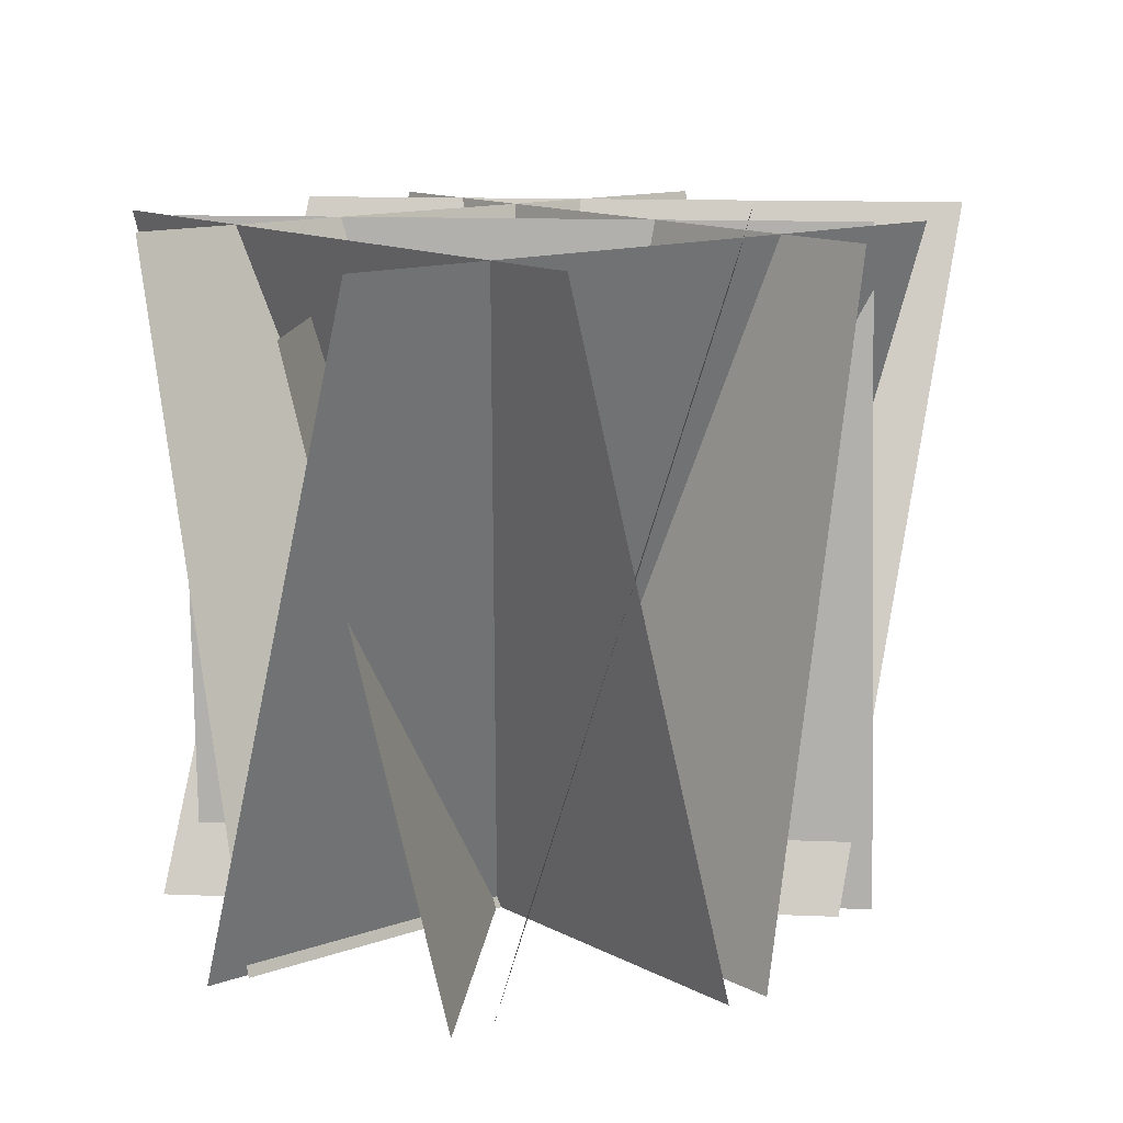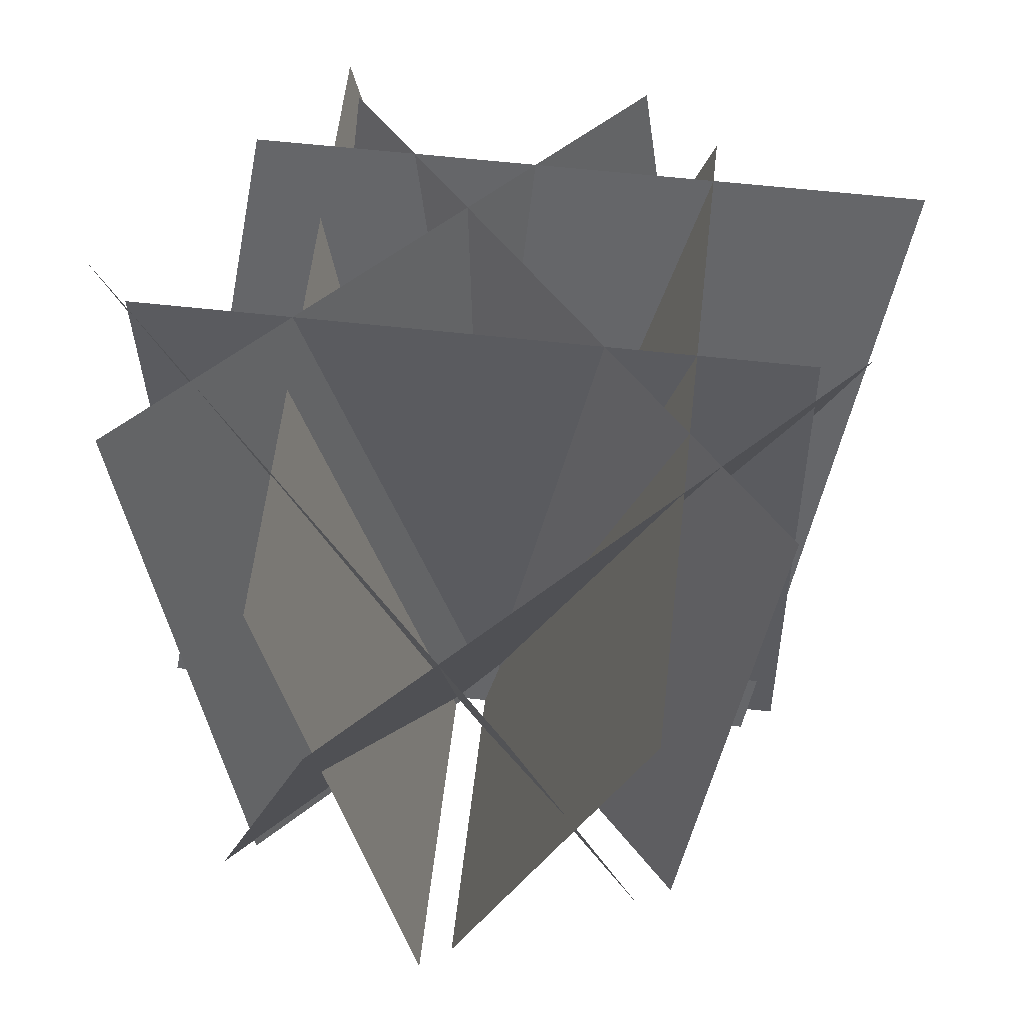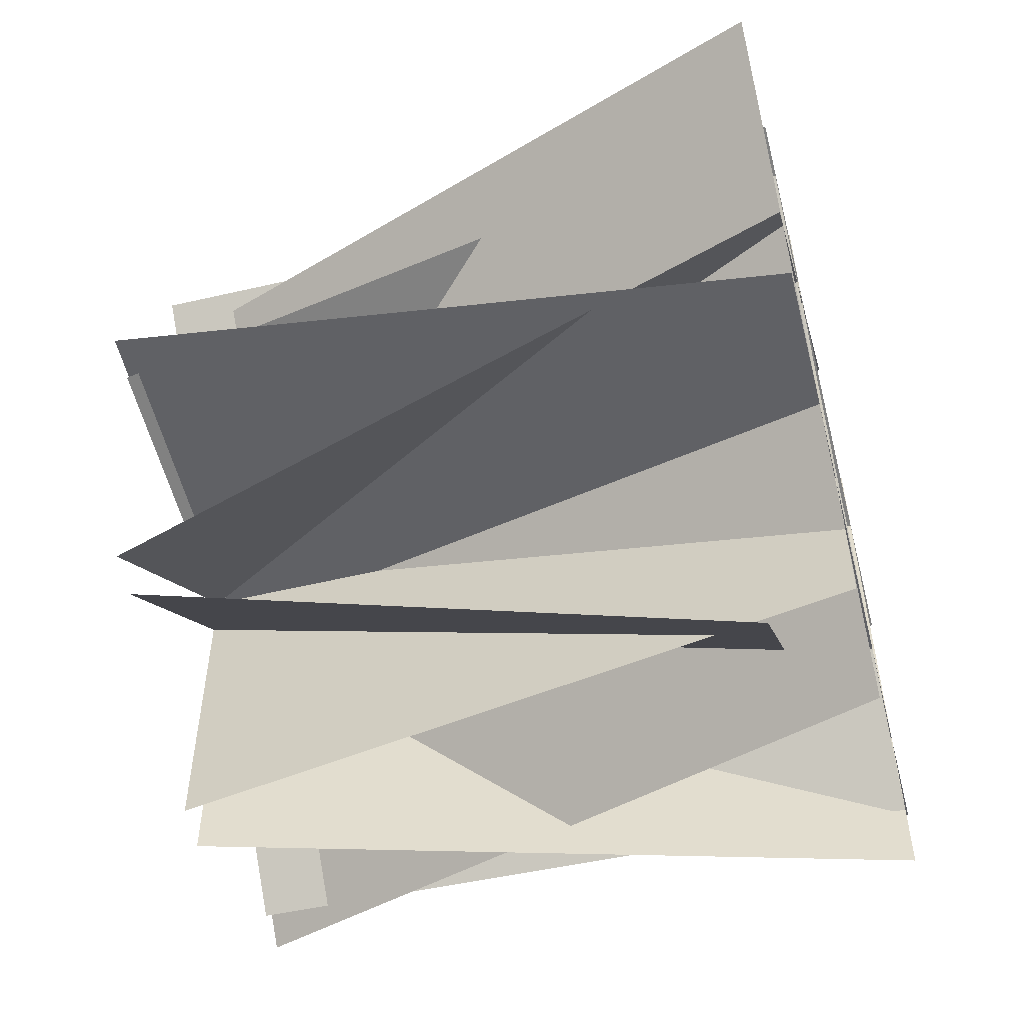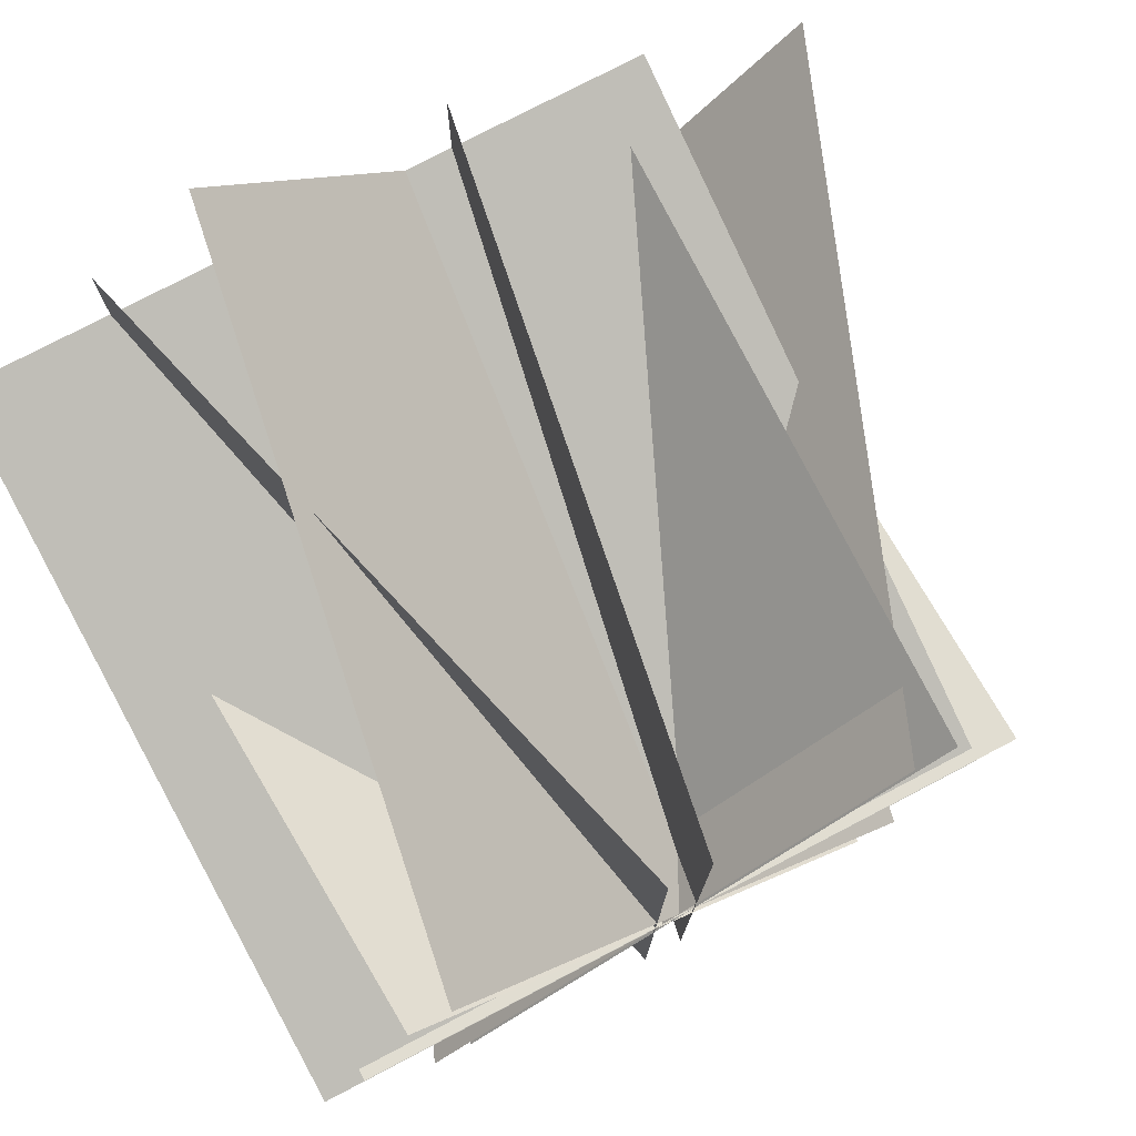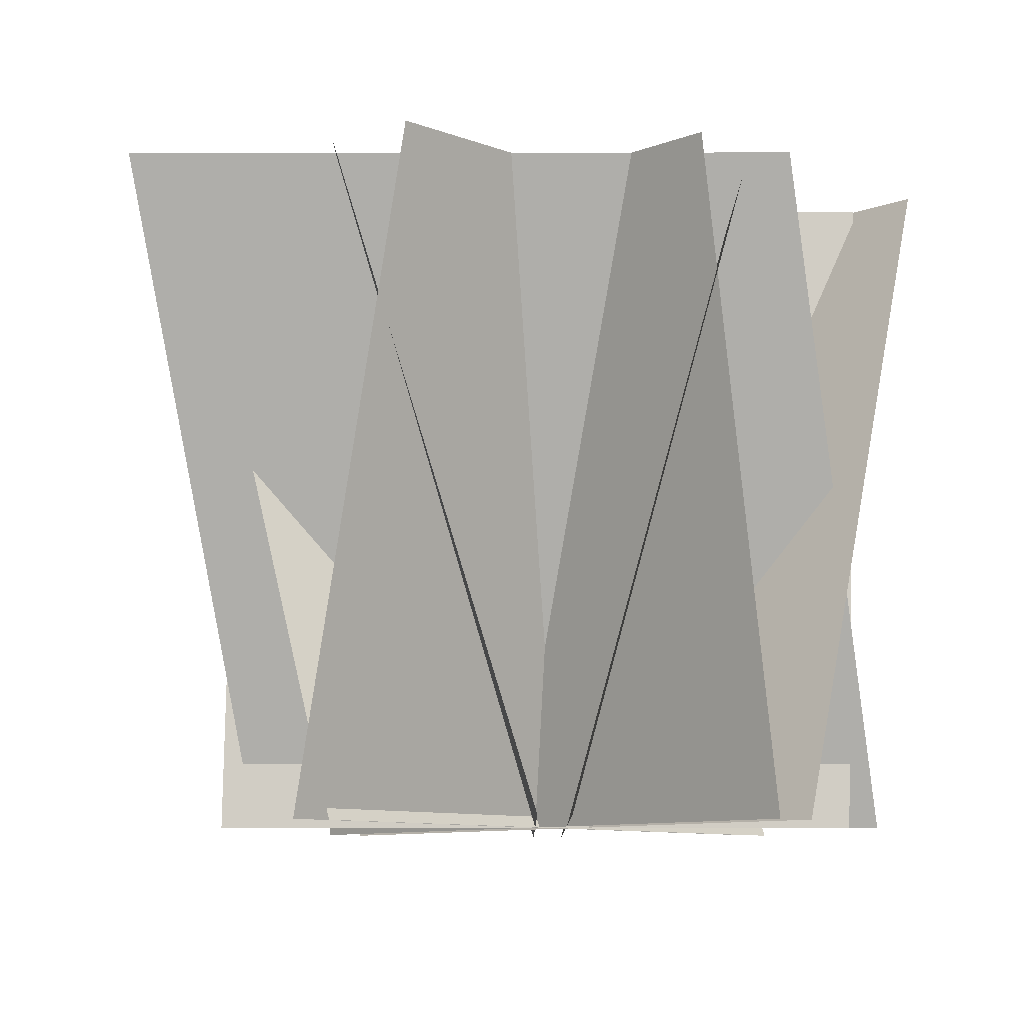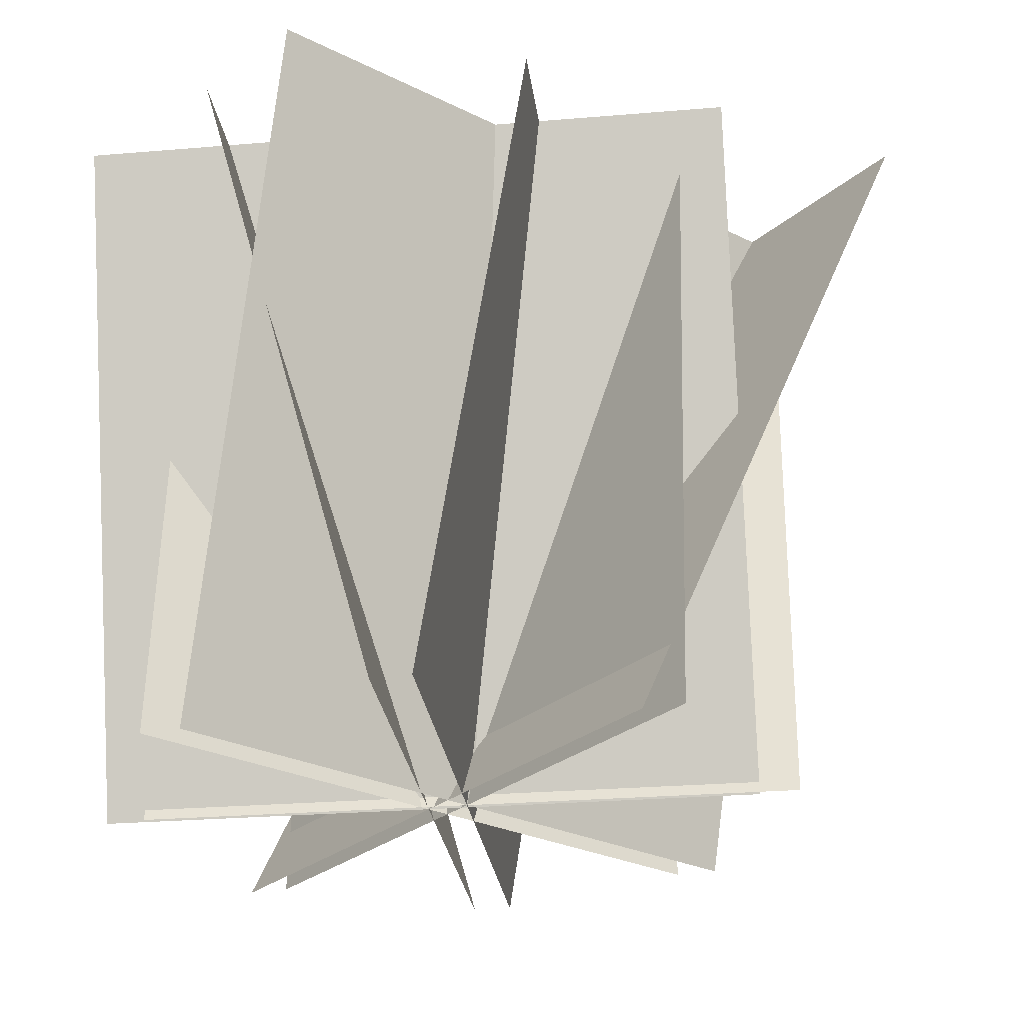
<metadata>
{"format":"obj","ext":"obj","renderer":"f3d","projection":"perspective","resolution":1024,"background":"white","views":[{"elev":12.8,"azim":-39.5,"up":"+Y"},{"elev":59.3,"azim":-38.4,"up":"+Y"},{"elev":-55.6,"azim":104.1,"up":"+Z"},{"elev":77.3,"azim":-27.5,"up":"+Z"},{"elev":-9.4,"azim":135.2,"up":"+Y"},{"elev":-27.2,"azim":7.4,"up":"+Y"}]}
</metadata>
<code>
o BushGrass02_Plane.012
v -0.1768 -0.00246 0.1768
v 0.1768 -0.00246 -0.1768
v -0.09372 0.4975 0.3077
v 0.2598 0.4975 -0.04586
v 0.1768 -0.00246 0.1768
v -0.1768 -0.00246 -0.1768
v 0.1862 0.4975 0.1514
v -0.1674 0.4975 -0.2021
v 0 -0.00246 0.25
v -0 -0.00246 -0.25
v 0.07767 0.4975 0.25
v 0.07767 0.4975 -0.25
v 0.25 -0.00246 -0
v -0.25 -0.00246 0
v 0.25 0.4975 -0.1159
v -0.25 0.4975 -0.1159
v 0.1468 -0.00246 0.1718
v -0.2068 -0.00246 -0.1817
v 0.3467 0.4975 0.08875
v -0.006903 0.4975 -0.2648
v 0.1468 -0.00246 -0.1817
v -0.2068 -0.00246 0.1718
v 0.1184 0.4388 -0.3222
v -0.2351 0.4388 0.03131
v 0.22 -0.00246 -0.004973
v -0.28 -0.00246 -0.004973
v 0.22 0.4975 0.1706
v -0.28 0.4975 0.1706
v -0.03001 -0.00246 -0.255
v -0.03001 -0.00246 0.245
v -0.1699 0.4975 -0.255
v -0.1699 0.4975 0.245
f 1 2 4 3
f 5 6 8 7
f 9 10 12 11
f 13 14 16 15
f 17 18 20 19
f 21 22 24 23
f 25 26 28 27
f 29 30 32 31

</code>
